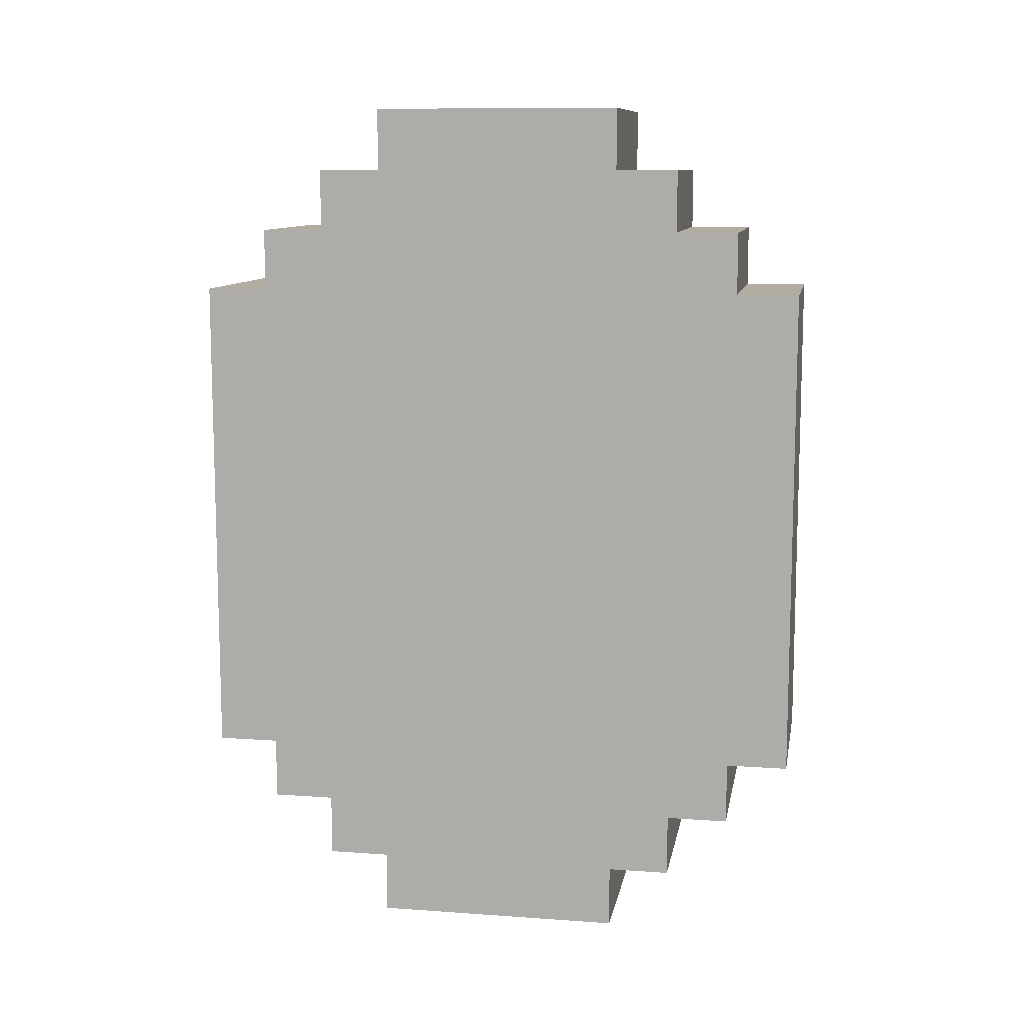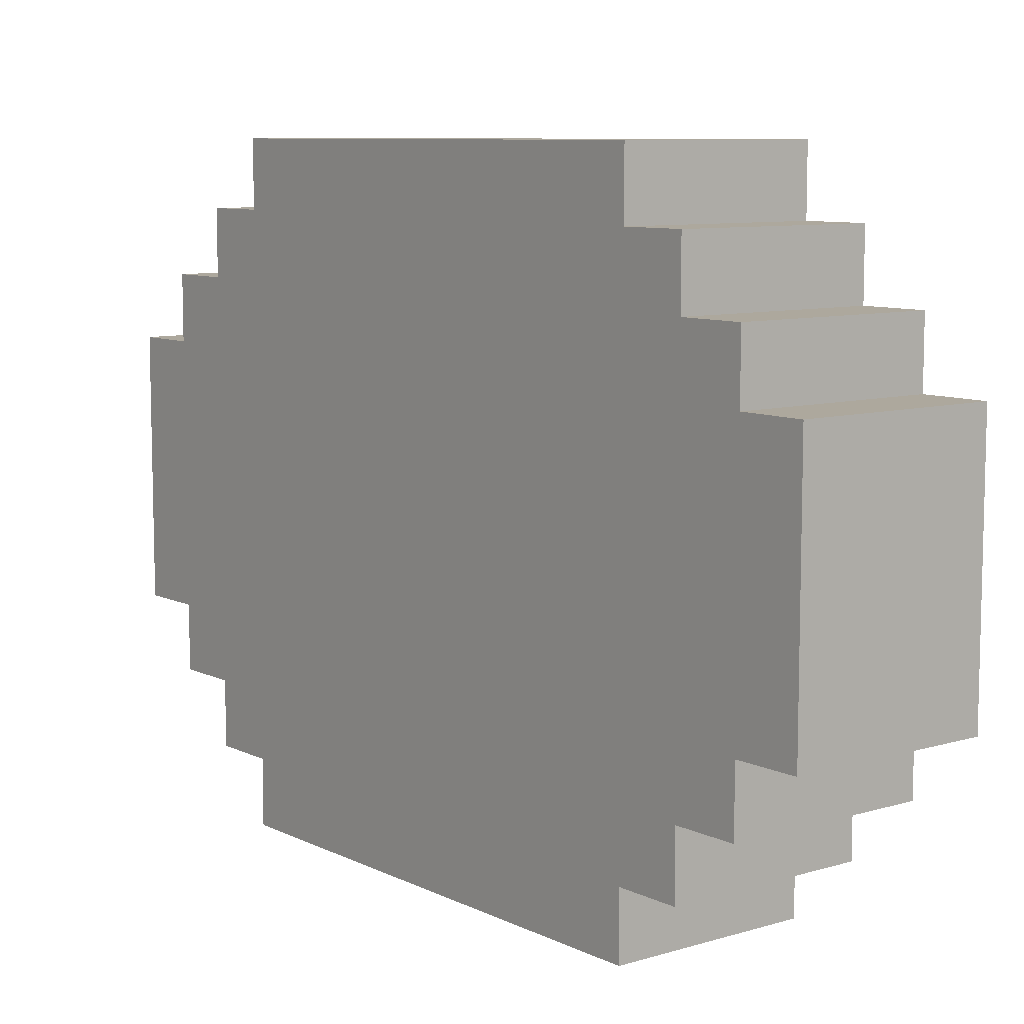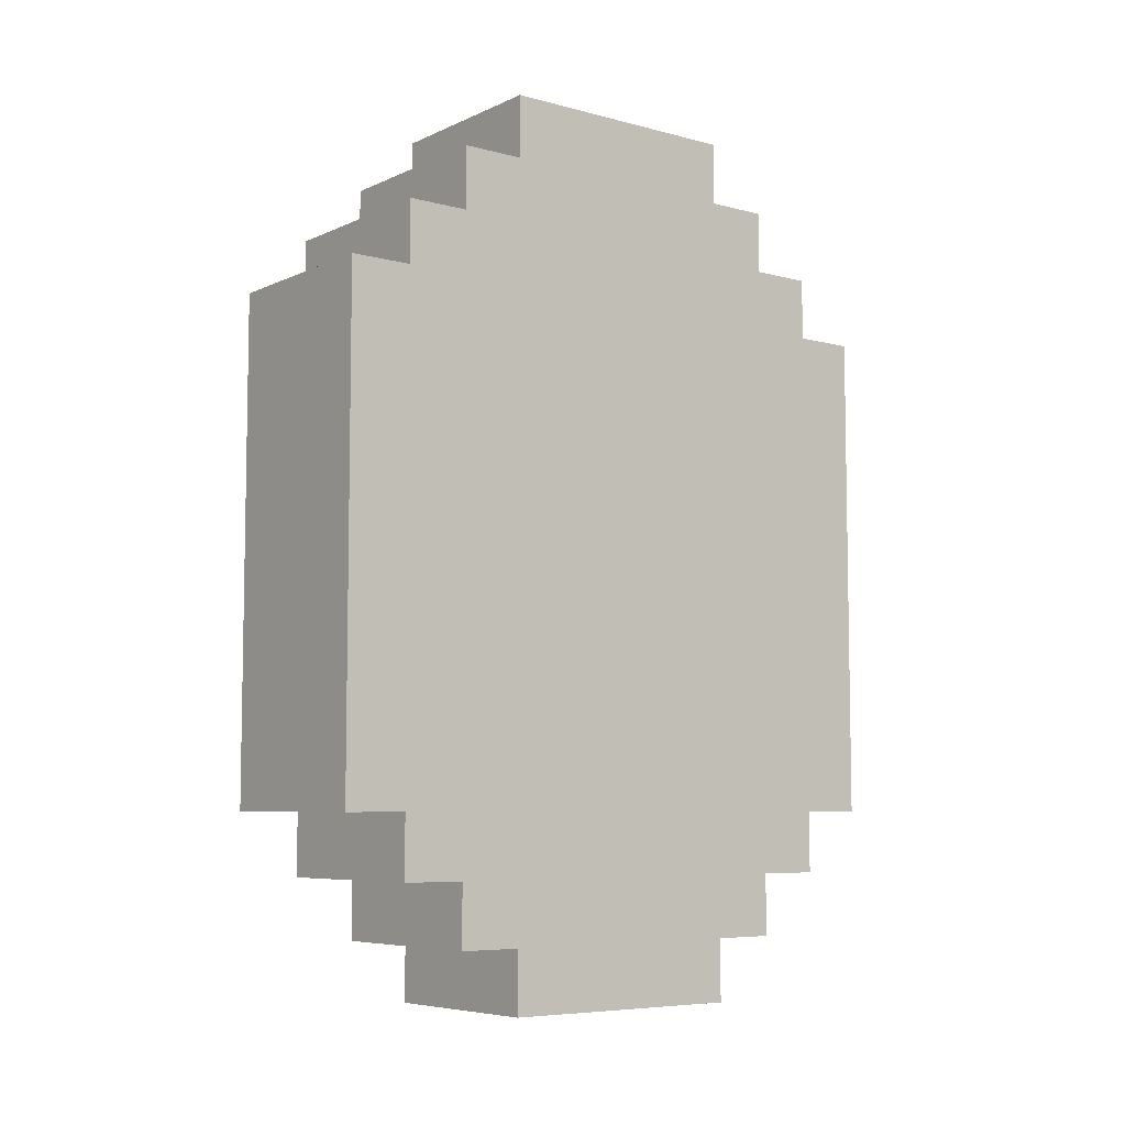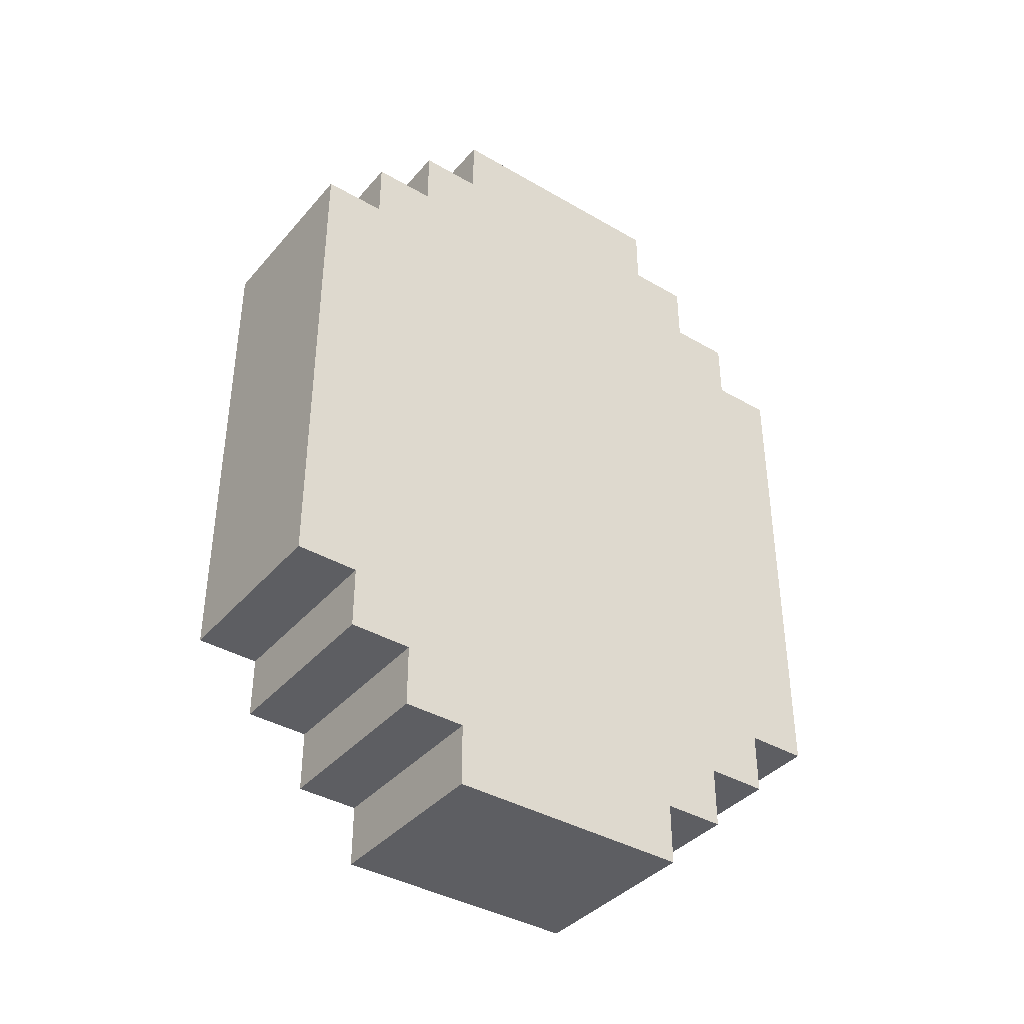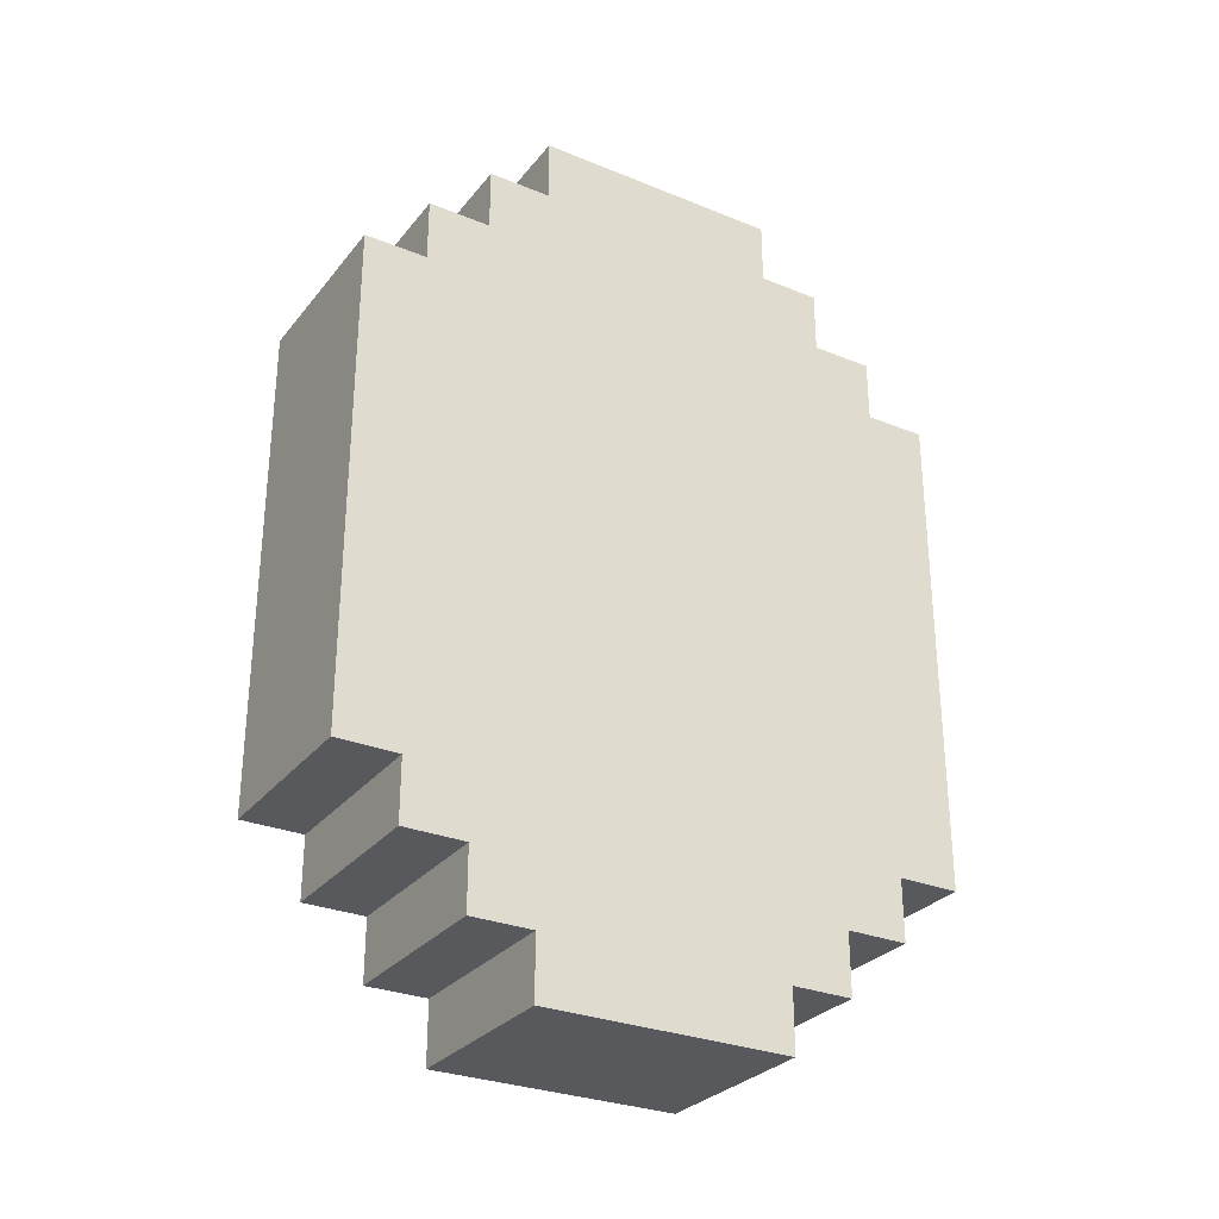
<metadata>
{"format":"obj","ext":"obj","renderer":"f3d","projection":"perspective","resolution":1024,"background":"white","views":[{"elev":10.4,"azim":100.2,"up":"+Y"},{"elev":8.7,"azim":141.6,"up":"+Z"},{"elev":-6.7,"azim":-127.7,"up":"+Y"},{"elev":-38.9,"azim":-126.1,"up":"+Y"},{"elev":-29.3,"azim":-121.0,"up":"+Y"}]}
</metadata>
<code>
o
v -0.1 0 0.2
v -0.1 0 -0.2
v -0.1 0.1 0.3
v -0.1 0.1 0.2
v -0.1 0.1 -0.2
v -0.1 0.1 -0.3
v -0.1 0.2 0.4
v -0.1 0.2 0.3
v -0.1 0.2 0.2
v -0.1 0.2 -0.2
v -0.1 0.2 -0.3
v -0.1 0.2 -0.4
v -0.1 0.3 0.5
v -0.1 0.3 0.4
v -0.1 0.3 0.3
v -0.1 0.3 0.1
v -0.1 0.3 -0.1
v -0.1 0.3 -0.2
v -0.1 0.3 -0.3
v -0.1 0.3 -0.4
v -0.1 0.3 -0.5
v -0.1 0.4 0.2
v -0.1 0.4 0.1
v -0.1 0.4 -0.1
v -0.1 0.4 -0.2
v -0.1 1 0.2
v -0.1 1 0.1
v -0.1 1 -0.1
v -0.1 1 -0.2
v -0.1 1.1 0.5
v -0.1 1.1 0.4
v -0.1 1.1 0.3
v -0.1 1.1 0.2
v -0.1 1.1 0.1
v -0.1 1.1 -0.1
v -0.1 1.1 -0.2
v -0.1 1.1 -0.3
v -0.1 1.1 -0.4
v -0.1 1.1 -0.5
v -0.1 1.2 0.4
v -0.1 1.2 0.3
v -0.1 1.2 0.2
v -0.1 1.2 -0.1
v -0.1 1.2 -0.2
v -0.1 1.2 -0.3
v -0.1 1.2 -0.4
v -0.1 1.3 0.3
v -0.1 1.3 0.2
v -0.1 1.3 -0.1
v -0.1 1.3 -0.2
v -0.1 1.3 -0.3
v -0.1 1.4 0.2
v -0.1 1.4 -0.2
v 0.2 0 0.2
v 0.2 0 -0.2
v 0.2 0.1 0.3
v 0.2 0.1 0.2
v 0.2 0.1 -0.2
v 0.2 0.1 -0.3
v 0.2 0.2 0.4
v 0.2 0.2 0.3
v 0.2 0.2 0.2
v 0.2 0.2 -0.2
v 0.2 0.2 -0.3
v 0.2 0.2 -0.4
v 0.2 0.3 0.5
v 0.2 0.3 0.4
v 0.2 0.3 0.3
v 0.2 0.3 0.1
v 0.2 0.3 -0.1
v 0.2 0.3 -0.2
v 0.2 0.3 -0.3
v 0.2 0.3 -0.4
v 0.2 0.3 -0.5
v 0.2 0.4 0.2
v 0.2 0.4 0.1
v 0.2 0.4 -0.1
v 0.2 0.4 -0.2
v 0.2 1 0.2
v 0.2 1 0.1
v 0.2 1 -0.1
v 0.2 1 -0.2
v 0.2 1.1 0.5
v 0.2 1.1 0.4
v 0.2 1.1 0.3
v 0.2 1.1 0.2
v 0.2 1.1 0.1
v 0.2 1.1 -0.1
v 0.2 1.1 -0.2
v 0.2 1.1 -0.3
v 0.2 1.1 -0.4
v 0.2 1.1 -0.5
v 0.2 1.2 0.4
v 0.2 1.2 0.3
v 0.2 1.2 0.2
v 0.2 1.2 -0.1
v 0.2 1.2 -0.2
v 0.2 1.2 -0.3
v 0.2 1.2 -0.4
v 0.2 1.3 0.3
v 0.2 1.3 0.2
v 0.2 1.3 -0.1
v 0.2 1.3 -0.2
v 0.2 1.3 -0.3
v 0.2 1.4 0.2
v 0.2 1.4 -0.2
v -0.1 0.3 0.5
v -0.1 1.1 0.5
v 7.451e-08 0.3 0.5
v 7.451e-08 1.1 0.5
v 0.1 0.3 0.5
v 0.1 1.1 0.5
v 0.2 0.3 0.5
v 0.2 1.1 0.5
v -0.1 0.2 0.4
v -0.1 0.3 0.4
v -0.1 1.1 0.4
v -0.1 1.2 0.4
v 7.451e-08 0.2 0.4
v 7.451e-08 0.3 0.4
v 7.451e-08 1.1 0.4
v 7.451e-08 1.2 0.4
v 0.1 0.2 0.4
v 0.1 0.3 0.4
v 0.1 1.1 0.4
v 0.1 1.2 0.4
v 0.2 0.2 0.4
v 0.2 0.3 0.4
v 0.2 1.1 0.4
v 0.2 1.2 0.4
v -0.1 0.1 0.3
v -0.1 0.2 0.3
v -0.1 1.2 0.3
v -0.1 1.3 0.3
v 7.451e-08 0.1 0.3
v 7.451e-08 0.2 0.3
v 7.451e-08 1.2 0.3
v 7.451e-08 1.3 0.3
v 0.1 0.1 0.3
v 0.1 0.2 0.3
v 0.1 1.2 0.3
v 0.1 1.3 0.3
v 0.2 0.1 0.3
v 0.2 0.2 0.3
v 0.2 1.2 0.3
v 0.2 1.3 0.3
v -0.1 0 0.2
v -0.1 0.1 0.2
v -0.1 1.3 0.2
v -0.1 1.4 0.2
v 7.451e-08 0.1 0.2
v 7.451e-08 1.3 0.2
v 0.1 0.1 0.2
v 0.1 1.3 0.2
v 0.2 0 0.2
v 0.2 0.1 0.2
v 0.2 1.3 0.2
v 0.2 1.4 0.2
v -0.1 0 -0.2
v -0.1 0.1 -0.2
v -0.1 1.3 -0.2
v -0.1 1.4 -0.2
v 7.451e-08 0.1 -0.2
v 7.451e-08 1.3 -0.2
v 0.1 0.1 -0.2
v 0.1 1.3 -0.2
v 0.2 0 -0.2
v 0.2 0.1 -0.2
v 0.2 1.3 -0.2
v 0.2 1.4 -0.2
v -0.1 0.1 -0.3
v -0.1 0.2 -0.3
v -0.1 1.2 -0.3
v -0.1 1.3 -0.3
v 7.451e-08 0.1 -0.3
v 7.451e-08 0.2 -0.3
v 7.451e-08 1.2 -0.3
v 7.451e-08 1.3 -0.3
v 0.1 0.1 -0.3
v 0.1 0.2 -0.3
v 0.1 1.2 -0.3
v 0.1 1.3 -0.3
v 0.2 0.1 -0.3
v 0.2 0.2 -0.3
v 0.2 1.2 -0.3
v 0.2 1.3 -0.3
v -0.1 0.2 -0.4
v -0.1 0.3 -0.4
v -0.1 1.1 -0.4
v -0.1 1.2 -0.4
v 7.451e-08 0.2 -0.4
v 7.451e-08 0.3 -0.4
v 7.451e-08 1.1 -0.4
v 7.451e-08 1.2 -0.4
v 0.1 0.2 -0.4
v 0.1 0.3 -0.4
v 0.1 1.1 -0.4
v 0.1 1.2 -0.4
v 0.2 0.2 -0.4
v 0.2 0.3 -0.4
v 0.2 1.1 -0.4
v 0.2 1.2 -0.4
v -0.1 0.3 -0.5
v -0.1 1.1 -0.5
v 7.451e-08 0.3 -0.5
v 7.451e-08 1.1 -0.5
v 0.1 0.3 -0.5
v 0.1 1.1 -0.5
v 0.2 0.3 -0.5
v 0.2 1.1 -0.5
v -0.1 0 0.2
v 0.2 0 0.2
v -0.1 0 -0.2
v 0.2 0 -0.2
v -0.1 0.1 0.3
v 7.451e-08 0.1 0.3
v 0.1 0.1 0.3
v 0.2 0.1 0.3
v -0.1 0.1 0.2
v 7.451e-08 0.1 0.2
v 0.1 0.1 0.2
v 0.2 0.1 0.2
v -0.1 0.1 -0.2
v 7.451e-08 0.1 -0.2
v 0.1 0.1 -0.2
v 0.2 0.1 -0.2
v -0.1 0.1 -0.3
v 7.451e-08 0.1 -0.3
v 0.1 0.1 -0.3
v 0.2 0.1 -0.3
v -0.1 0.2 0.4
v 7.451e-08 0.2 0.4
v 0.1 0.2 0.4
v 0.2 0.2 0.4
v -0.1 0.2 0.3
v 7.451e-08 0.2 0.3
v 0.1 0.2 0.3
v 0.2 0.2 0.3
v -0.1 0.2 -0.3
v 7.451e-08 0.2 -0.3
v 0.1 0.2 -0.3
v 0.2 0.2 -0.3
v -0.1 0.2 -0.4
v 7.451e-08 0.2 -0.4
v 0.1 0.2 -0.4
v 0.2 0.2 -0.4
v -0.1 0.3 0.5
v 7.451e-08 0.3 0.5
v 0.1 0.3 0.5
v 0.2 0.3 0.5
v -0.1 0.3 0.4
v 7.451e-08 0.3 0.4
v 0.1 0.3 0.4
v 0.2 0.3 0.4
v -0.1 0.3 -0.4
v 7.451e-08 0.3 -0.4
v 0.1 0.3 -0.4
v 0.2 0.3 -0.4
v -0.1 0.3 -0.5
v 7.451e-08 0.3 -0.5
v 0.1 0.3 -0.5
v 0.2 0.3 -0.5
v -0.1 1.1 0.5
v 7.451e-08 1.1 0.5
v 0.1 1.1 0.5
v 0.2 1.1 0.5
v -0.1 1.1 0.4
v 7.451e-08 1.1 0.4
v 0.1 1.1 0.4
v 0.2 1.1 0.4
v -0.1 1.1 -0.4
v 7.451e-08 1.1 -0.4
v 0.1 1.1 -0.4
v 0.2 1.1 -0.4
v -0.1 1.1 -0.5
v 7.451e-08 1.1 -0.5
v 0.1 1.1 -0.5
v 0.2 1.1 -0.5
v -0.1 1.2 0.4
v 7.451e-08 1.2 0.4
v 0.1 1.2 0.4
v 0.2 1.2 0.4
v -0.1 1.2 0.3
v 7.451e-08 1.2 0.3
v 0.1 1.2 0.3
v 0.2 1.2 0.3
v -0.1 1.2 -0.3
v 7.451e-08 1.2 -0.3
v 0.1 1.2 -0.3
v 0.2 1.2 -0.3
v -0.1 1.2 -0.4
v 7.451e-08 1.2 -0.4
v 0.1 1.2 -0.4
v 0.2 1.2 -0.4
v -0.1 1.3 0.3
v 7.451e-08 1.3 0.3
v 0.1 1.3 0.3
v 0.2 1.3 0.3
v -0.1 1.3 0.2
v 7.451e-08 1.3 0.2
v 0.1 1.3 0.2
v 0.2 1.3 0.2
v -0.1 1.3 -0.2
v 7.451e-08 1.3 -0.2
v 0.1 1.3 -0.2
v 0.2 1.3 -0.2
v -0.1 1.3 -0.3
v 7.451e-08 1.3 -0.3
v 0.1 1.3 -0.3
v 0.2 1.3 -0.3
v -0.1 1.4 0.2
v 0.2 1.4 0.2
v -0.1 1.4 -0.2
v 0.2 1.4 -0.2
f 4 2 1
f 5 2 4
f 8 4 3
f 9 5 4
f 9 4 8
f 10 6 5
f 10 5 9
f 11 6 10
f 14 8 7
f 15 9 8
f 15 10 9
f 15 8 14
f 16 10 15
f 17 10 16
f 18 11 10
f 18 10 17
f 19 12 11
f 19 11 18
f 20 12 19
f 22 16 15
f 23 17 16
f 23 16 22
f 24 18 17
f 24 17 23
f 24 19 18
f 25 19 24
f 26 23 22
f 26 22 15
f 27 24 23
f 27 23 26
f 28 25 24
f 28 24 27
f 29 19 25
f 29 25 28
f 30 14 13
f 31 15 14
f 31 14 30
f 32 27 26
f 32 15 31
f 32 26 15
f 33 27 32
f 34 28 27
f 34 27 33
f 35 29 28
f 35 28 34
f 36 19 29
f 36 29 35
f 37 20 19
f 37 19 36
f 38 21 20
f 38 20 37
f 39 21 38
f 40 32 31
f 41 33 32
f 41 32 40
f 42 35 34
f 42 33 41
f 42 36 35
f 42 34 33
f 43 36 42
f 44 37 36
f 44 36 43
f 45 38 37
f 45 37 44
f 46 38 45
f 47 42 41
f 48 43 42
f 48 42 47
f 49 44 43
f 49 43 48
f 50 45 44
f 50 44 49
f 51 45 50
f 52 49 48
f 52 50 49
f 53 50 52
f 54 55 57
f 57 55 58
f 56 57 61
f 57 58 62
f 61 57 62
f 58 59 63
f 62 58 63
f 63 59 64
f 60 61 67
f 61 62 68
f 62 63 68
f 67 61 68
f 68 63 69
f 69 63 70
f 63 64 71
f 70 63 71
f 64 65 72
f 71 64 72
f 72 65 73
f 68 69 75
f 69 70 76
f 75 69 76
f 70 71 77
f 76 70 77
f 71 72 77
f 77 72 78
f 75 76 79
f 68 75 79
f 76 77 80
f 79 76 80
f 77 78 81
f 80 77 81
f 78 72 82
f 81 78 82
f 66 67 83
f 67 68 84
f 83 67 84
f 79 80 85
f 84 68 85
f 68 79 85
f 85 80 86
f 80 81 87
f 86 80 87
f 81 82 88
f 87 81 88
f 82 72 89
f 88 82 89
f 72 73 90
f 89 72 90
f 73 74 91
f 90 73 91
f 91 74 92
f 84 85 93
f 85 86 94
f 93 85 94
f 87 88 95
f 94 86 95
f 88 89 95
f 86 87 95
f 95 89 96
f 89 90 97
f 96 89 97
f 90 91 98
f 97 90 98
f 98 91 99
f 94 95 100
f 95 96 101
f 100 95 101
f 96 97 102
f 101 96 102
f 97 98 103
f 102 97 103
f 103 98 104
f 101 102 105
f 102 103 105
f 105 103 106
f 109 108 107
f 110 108 109
f 111 110 109
f 112 110 111
f 113 112 111
f 114 112 113
f 119 116 115
f 120 116 119
f 121 118 117
f 122 118 121
f 123 120 119
f 124 120 123
f 125 122 121
f 126 122 125
f 127 124 123
f 128 124 127
f 129 126 125
f 130 126 129
f 135 132 131
f 136 132 135
f 137 134 133
f 138 134 137
f 139 136 135
f 140 136 139
f 141 138 137
f 142 138 141
f 143 140 139
f 144 140 143
f 145 142 141
f 146 142 145
f 151 148 147
f 152 150 149
f 153 151 147
f 154 150 152
f 155 153 147
f 156 153 155
f 157 150 154
f 158 150 157
f 159 160 163
f 161 162 164
f 159 163 165
f 164 162 166
f 159 165 167
f 167 165 168
f 166 162 169
f 169 162 170
f 171 172 175
f 175 172 176
f 173 174 177
f 177 174 178
f 175 176 179
f 179 176 180
f 177 178 181
f 181 178 182
f 179 180 183
f 183 180 184
f 181 182 185
f 185 182 186
f 187 188 191
f 191 188 192
f 189 190 193
f 193 190 194
f 191 192 195
f 195 192 196
f 193 194 197
f 197 194 198
f 195 196 199
f 199 196 200
f 197 198 201
f 201 198 202
f 203 204 205
f 205 204 206
f 205 206 207
f 207 206 208
f 207 208 209
f 209 208 210
f 213 212 211
f 214 212 213
f 219 216 215
f 220 217 216
f 220 216 219
f 221 218 217
f 221 217 220
f 222 218 221
f 227 224 223
f 228 225 224
f 228 224 227
f 229 226 225
f 229 225 228
f 230 226 229
f 235 232 231
f 236 233 232
f 236 232 235
f 237 234 233
f 237 233 236
f 238 234 237
f 243 240 239
f 244 241 240
f 244 240 243
f 245 242 241
f 245 241 244
f 246 242 245
f 251 248 247
f 252 249 248
f 252 248 251
f 253 250 249
f 253 249 252
f 254 250 253
f 259 256 255
f 260 257 256
f 260 256 259
f 261 258 257
f 261 257 260
f 262 258 261
f 263 264 267
f 264 265 268
f 267 264 268
f 265 266 269
f 268 265 269
f 269 266 270
f 271 272 275
f 272 273 276
f 275 272 276
f 273 274 277
f 276 273 277
f 277 274 278
f 279 280 283
f 280 281 284
f 283 280 284
f 281 282 285
f 284 281 285
f 285 282 286
f 287 288 291
f 288 289 292
f 291 288 292
f 289 290 293
f 292 289 293
f 293 290 294
f 295 296 299
f 296 297 300
f 299 296 300
f 297 298 301
f 300 297 301
f 301 298 302
f 303 304 307
f 304 305 308
f 307 304 308
f 305 306 309
f 308 305 309
f 309 306 310
f 311 312 313
f 313 312 314

</code>
